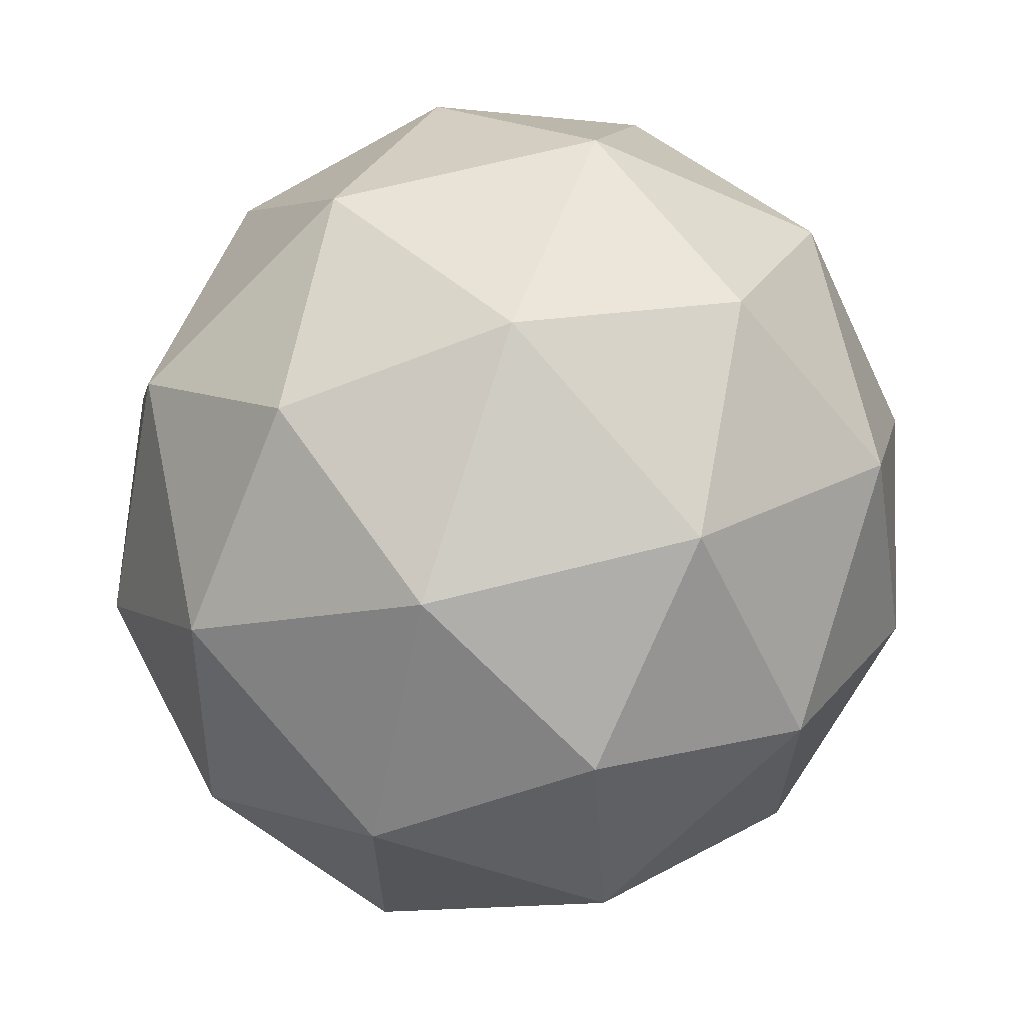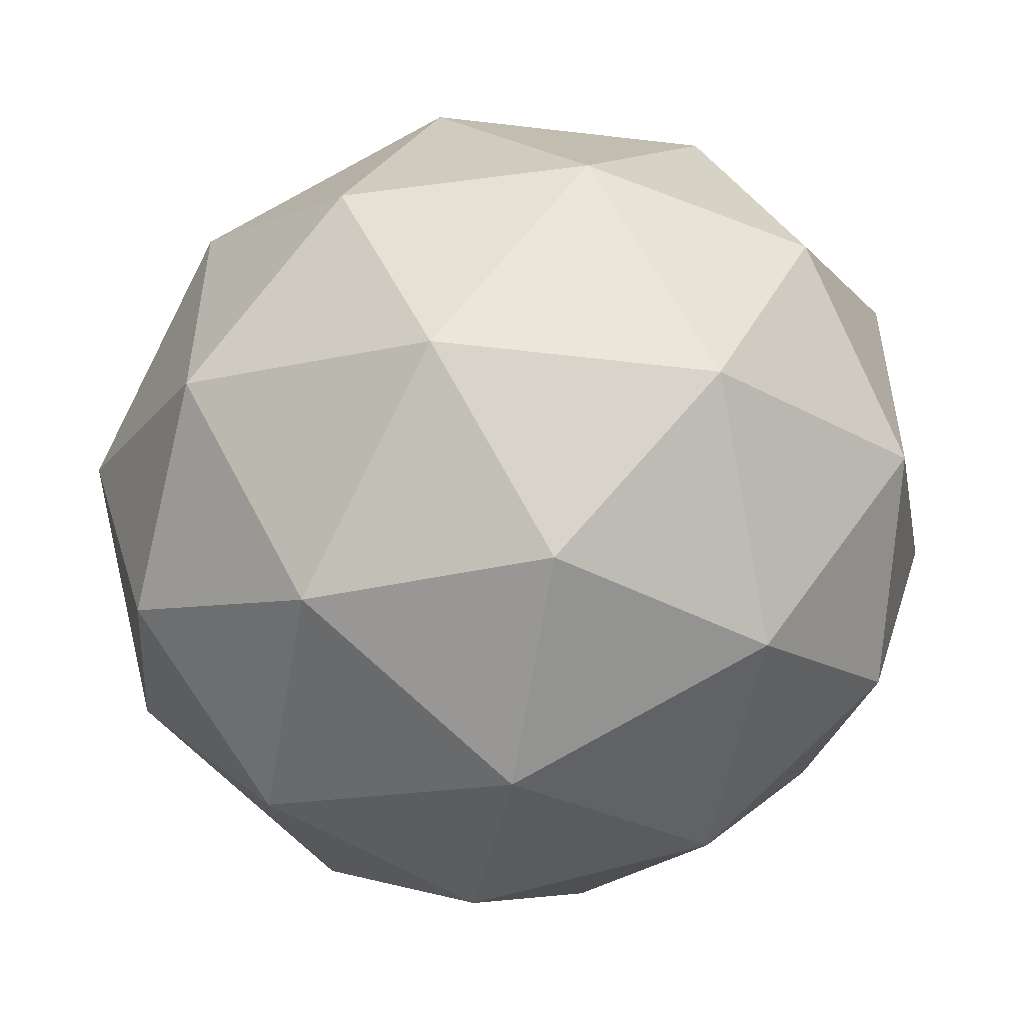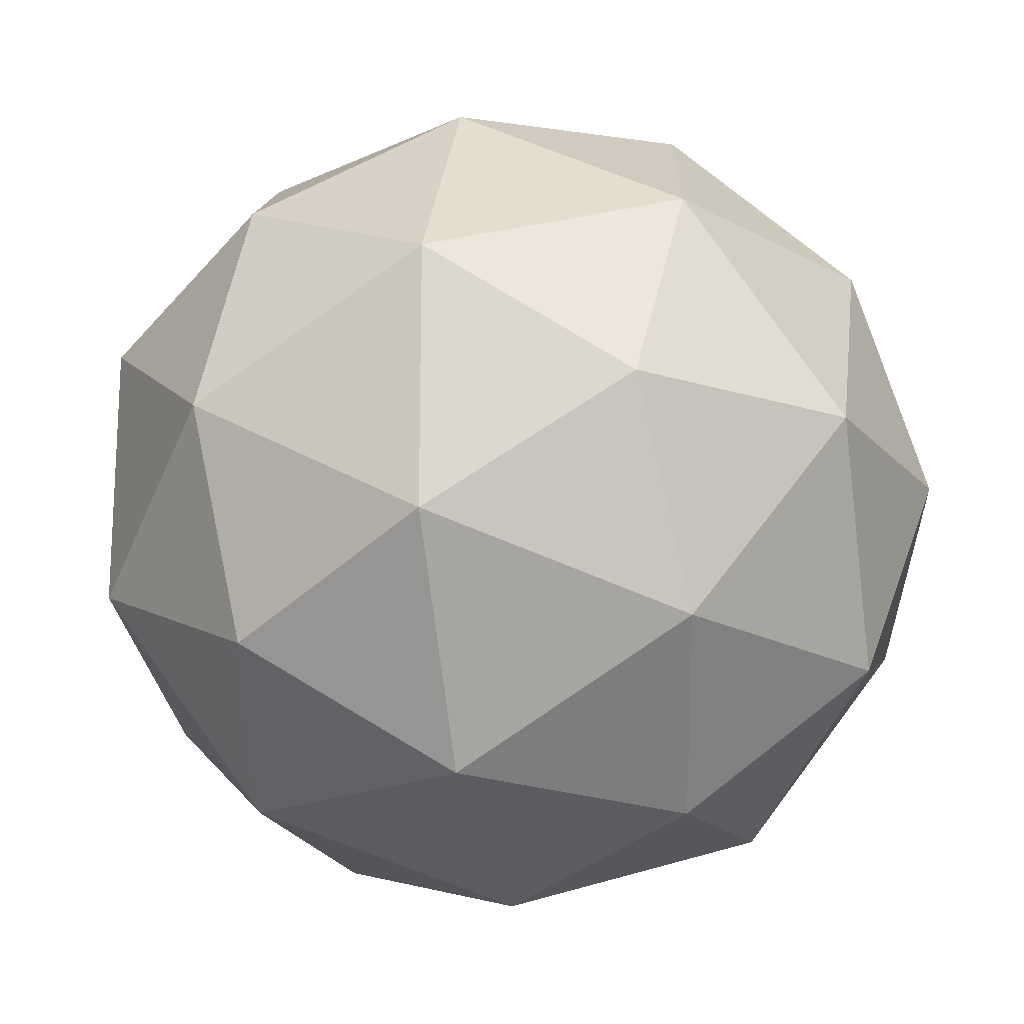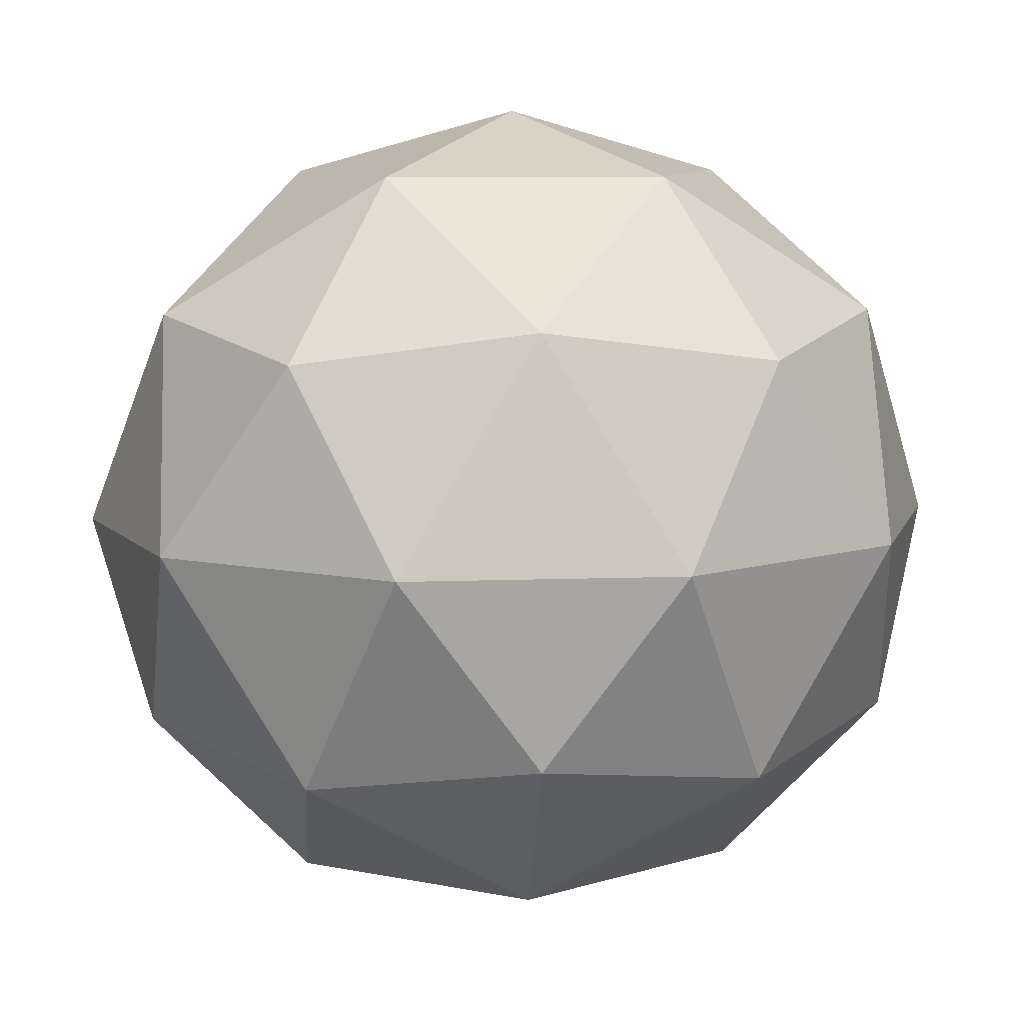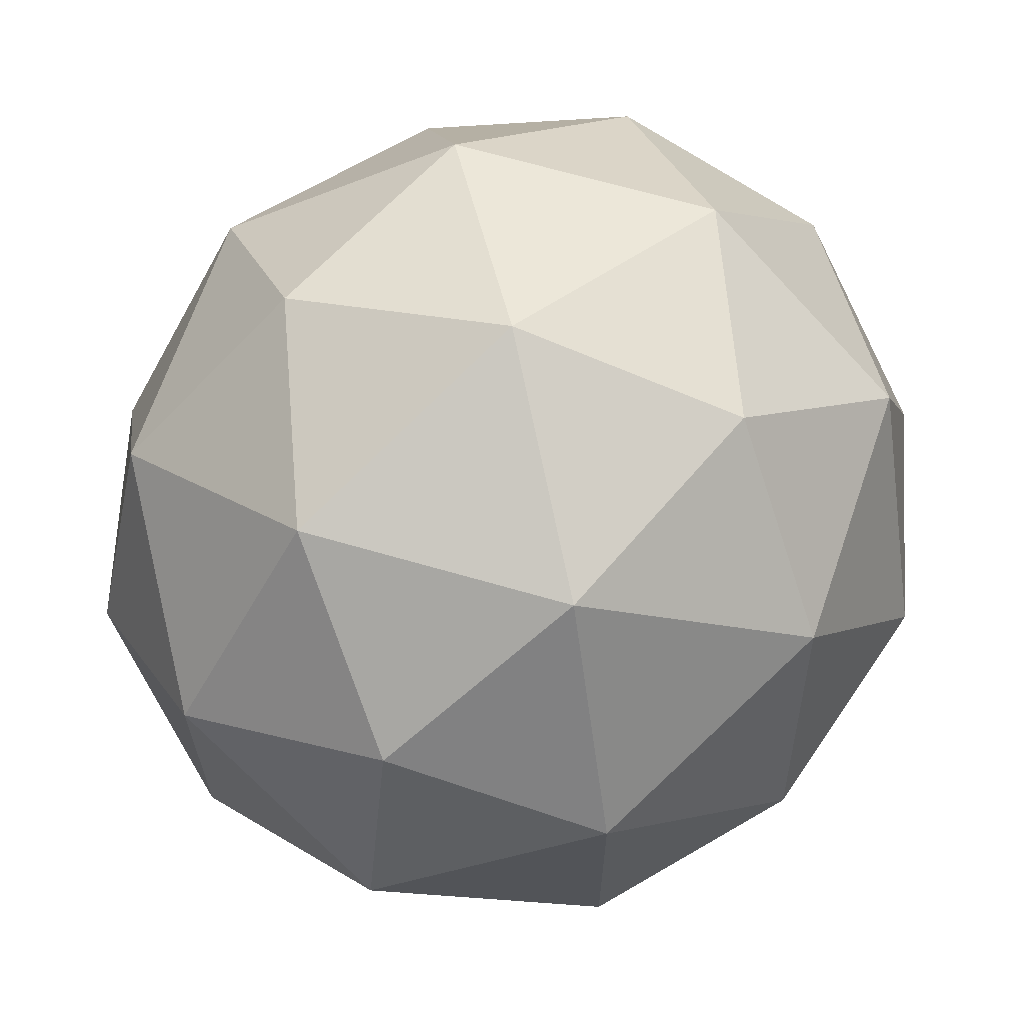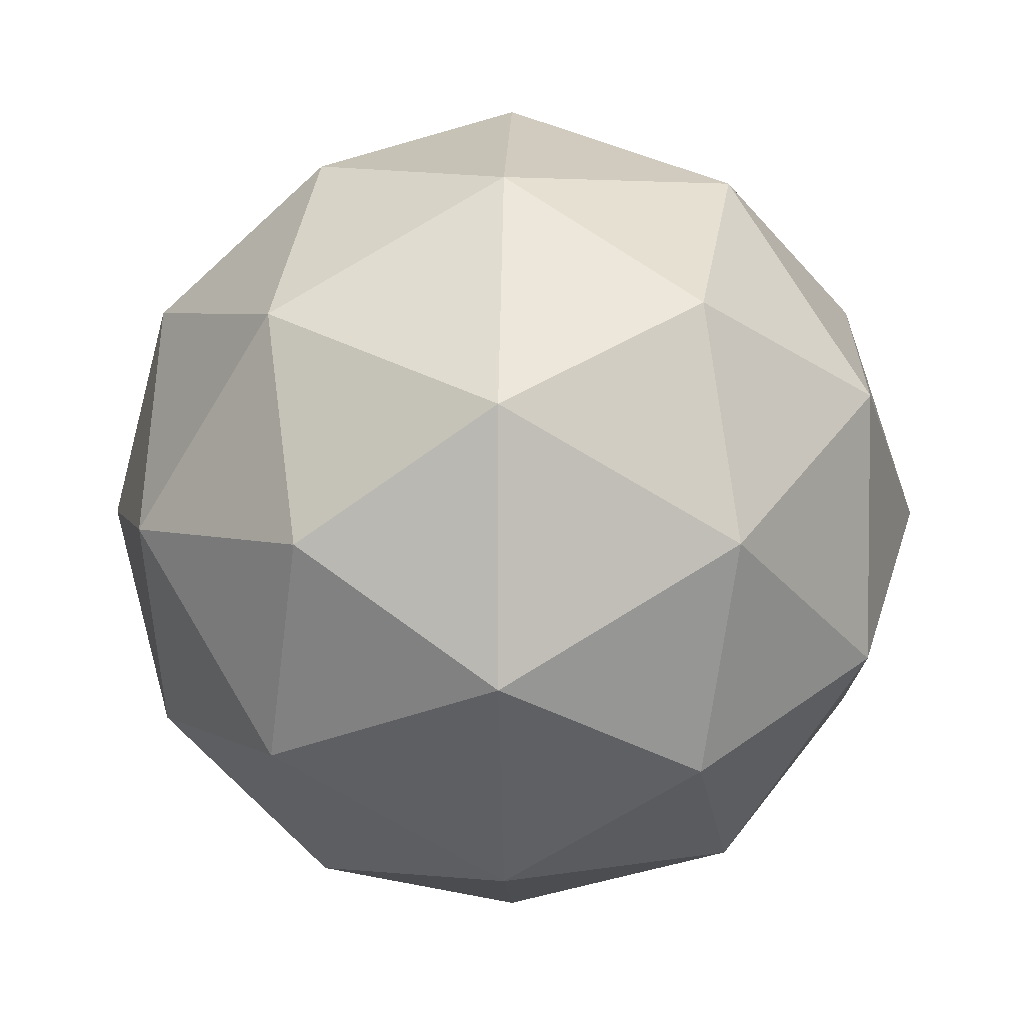
<metadata>
{"format":"obj","ext":"obj","renderer":"f3d","projection":"perspective","resolution":1024,"background":"white","views":[{"elev":65.6,"azim":-71.6,"up":"+Z"},{"elev":-52.7,"azim":-156.8,"up":"+Z"},{"elev":-18.8,"azim":-15.7,"up":"+Z"},{"elev":8.8,"azim":156.9,"up":"+Y"},{"elev":66.1,"azim":139.3,"up":"+Z"},{"elev":4.4,"azim":-88.3,"up":"+Z"}]}
</metadata>
<code>
o Icosphere
v 0 -0.5 0
v -0.3804 -0.2236 -0.2629
v 0.1453 -0.2236 -0.4253
v 0.4702 -0.2236 0
v 0.1453 -0.2236 0.4253
v -0.3804 -0.2236 0.2629
v -0.1453 0.2236 -0.4253
v 0.3804 0.2236 -0.2629
v 0.3804 0.2236 0.2629
v -0.1453 0.2236 0.4253
v -0.4702 0.2236 0
v 0 0.5 0
v -0.2236 -0.4253 -0.1545
v -0.1382 -0.2629 -0.4045
v 0.08541 -0.4253 -0.25
v -0.2236 -0.4253 0.1545
v -0.4472 -0.2629 0
v 0.3618 -0.2629 -0.25
v 0.2764 -0.4253 0
v 0.3618 -0.2629 0.25
v 0.08541 -0.4253 0.25
v -0.1382 -0.2629 0.4045
v -0.5 0 0.1545
v -0.5 0 -0.1545
v -0.309 0 -0.4045
v 0 0 -0.5
v 0.309 0 -0.4045
v 0.5 0 -0.1545
v 0.5 0 0.1545
v 0.309 0 0.4045
v 0 0 0.5
v -0.309 0 0.4045
v -0.3618 0.2629 -0.25
v 0.1382 0.2629 -0.4045
v 0.4472 0.2629 0
v 0.1382 0.2629 0.4045
v -0.3618 0.2629 0.25
v -0.2764 0.4253 0
v -0.08541 0.4253 -0.25
v 0.2236 0.4253 -0.1545
v 0.2236 0.4253 0.1545
v -0.08541 0.4253 0.25
f 1 15 13
f 2 17 13
f 1 19 15
f 1 21 19
f 1 16 21
f 2 24 17
f 3 26 14
f 4 28 18
f 5 30 20
f 6 32 22
f 2 25 24
f 3 27 26
f 4 29 28
f 5 31 30
f 6 23 32
f 7 39 33
f 8 40 34
f 9 41 35
f 10 42 36
f 11 38 37
f 15 3 14
f 15 14 13
f 13 14 2
f 17 6 16
f 17 16 13
f 13 16 1
f 19 4 18
f 19 18 15
f 15 18 3
f 21 5 20
f 21 20 19
f 19 20 4
f 16 6 22
f 16 22 21
f 21 22 5
f 24 11 23
f 24 23 17
f 17 23 6
f 26 7 25
f 26 25 14
f 14 25 2
f 28 8 27
f 28 27 18
f 18 27 3
f 30 9 29
f 30 29 20
f 20 29 4
f 32 10 31
f 32 31 22
f 22 31 5
f 25 7 33
f 25 33 24
f 24 33 11
f 27 8 34
f 27 34 26
f 26 34 7
f 29 9 35
f 29 35 28
f 28 35 8
f 31 10 36
f 31 36 30
f 30 36 9
f 23 11 37
f 23 37 32
f 32 37 10
f 39 12 38
f 39 38 33
f 33 38 11
f 40 12 39
f 40 39 34
f 34 39 7
f 41 12 40
f 41 40 35
f 35 40 8
f 42 12 41
f 42 41 36
f 36 41 9
f 38 12 42
f 38 42 37
f 37 42 10

</code>
